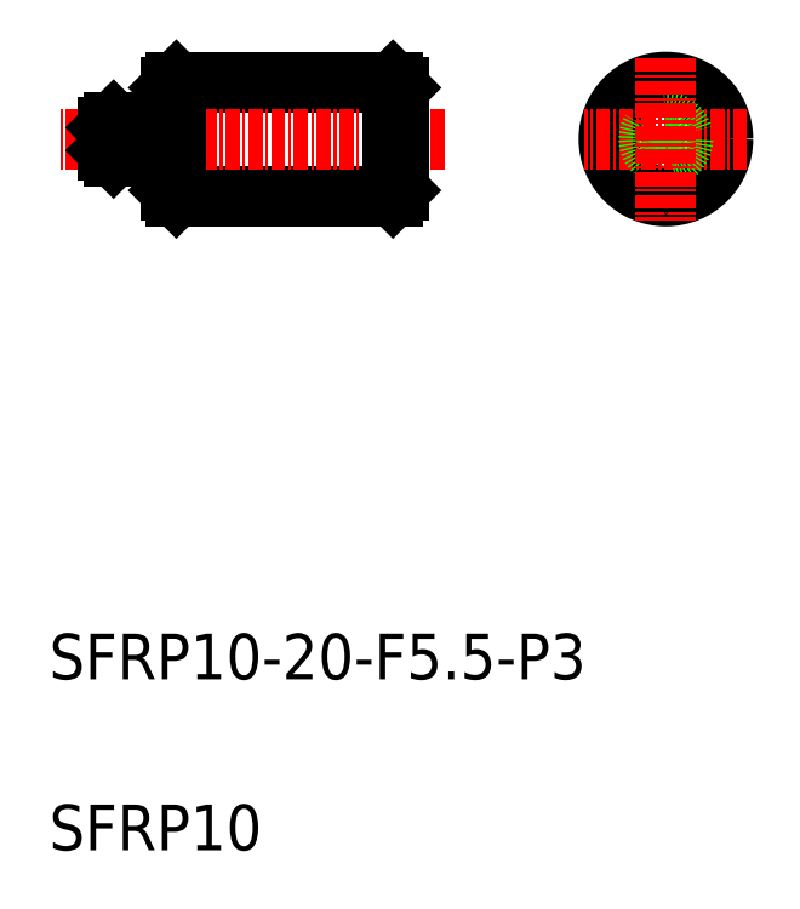
<metadata>
{"format":"dxf","ext":"dxf","renderer":"ezdxf+matplotlib","layout":"modelspace","background":"white","min_lineweight":24,"dpi":150}
</metadata>
<code>
0
SECTION
2
ENTITIES
0
LINE
8
0
10
59.44
20
138.7
30
0
11
78.44
21
138.7
31
0
0
LINE
8
0
10
78.44
20
128.7
30
0
11
59.44
21
128.7
31
0
0
LINE
8
CENTER
10
82.99
20
133.7
30
0
11
49.29
21
133.7
31
0
0
TEXT
8
0
10
48.28
20
86.35
30
0
40
4
1
SFRP10-20-F5.5-P3
0
TEXT
8
0
10
48.28
20
71.35
30
0
40
4
1
SFRP10
0
LINE
8
0
10
59.44
20
138.7
30
0
11
59.44
21
128.7
31
0
0
LINE
8
0
10
58.94
20
129.2
30
0
11
58.94
21
138.2
31
0
0
LINE
8
0
10
53.44
20
132.7
30
0
11
53.44
21
134.7
31
0
0
LINE
8
0
10
53.94
20
135.2
30
0
11
53.94
21
132.2
31
0
0
LINE
8
0
10
59.44
20
128.7
30
0
11
58.94
21
129.2
31
0
0
LINE
8
0
10
58.74
20
132.2
30
0
11
53.94
21
132.2
31
0
0
LINE
8
0
10
53.44
20
132.7
30
0
11
53.94
21
132.2
31
0
0
ARC
8
0
10
58.74
20
132
30
0
40
0.2
50
0
51
90
0
LINE
8
0
10
58.94
20
138.2
30
0
11
59.44
21
138.7
31
0
0
LINE
8
0
10
58.74
20
135.2
30
0
11
53.94
21
135.2
31
0
0
LINE
8
0
10
53.44
20
134.7
30
0
11
53.94
21
135.2
31
0
0
ARC
8
0
10
58.74
20
135.4
30
0
40
0.2
50
270
51
0
0
LINE
8
0
10
59.44
20
133.7
30
0
11
59.44
21
133.7
31
0
0
LINE
8
0
10
59.44
20
136.2
30
0
11
59.44
21
136.2
31
0
0
LINE
8
0
10
78.44
20
138.7
30
0
11
78.44
21
128.7
31
0
0
LINE
8
0
10
78.94
20
138.2
30
0
11
78.94
21
129.2
31
0
0
LINE
8
0
10
78.94
20
129.2
30
0
11
78.44
21
128.7
31
0
0
LINE
8
0
10
78.44
20
138.7
30
0
11
78.94
21
138.2
31
0
0
CIRCLE
8
0
10
102.4
20
133.7
30
0
40
5
0
LINE
8
CENTER
10
109.5
20
133.7
30
0
11
95.24
21
133.7
31
0
0
CIRCLE
8
0
10
102.4
20
133.7
30
0
40
1.5
0
LINE
8
CENTER
10
102.4
20
140.8
30
0
11
102.4
21
126.6
31
0
0
LINE
8
0
10
102.4
20
127.3
30
0
11
102.4
21
127.3
31
0
0
ENDSEC
0
EOF

</code>
